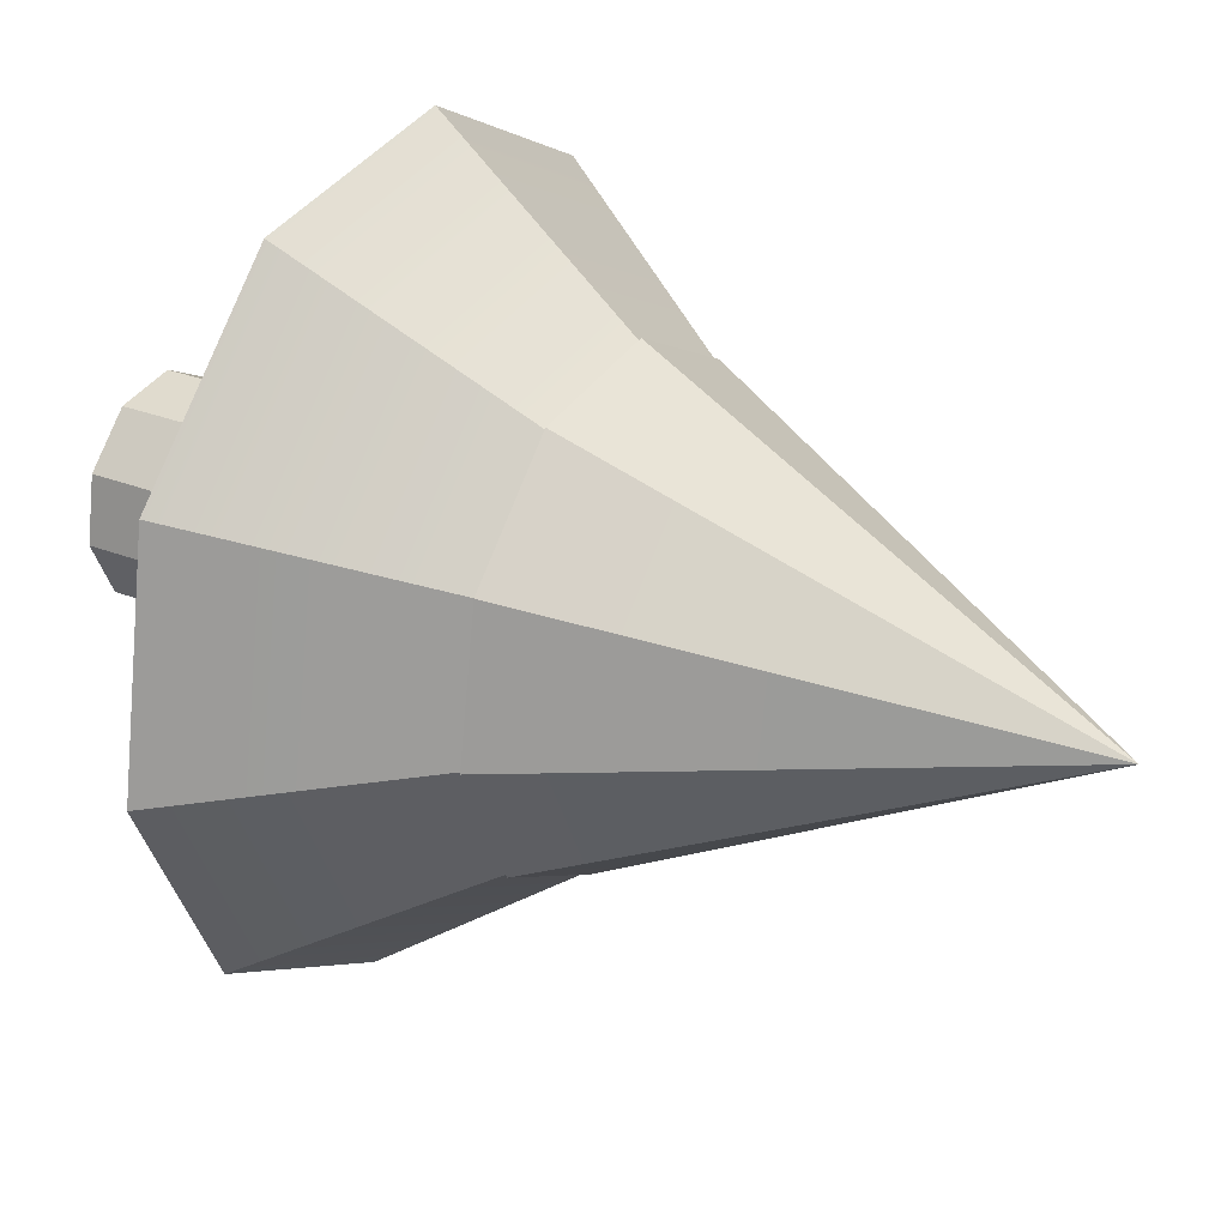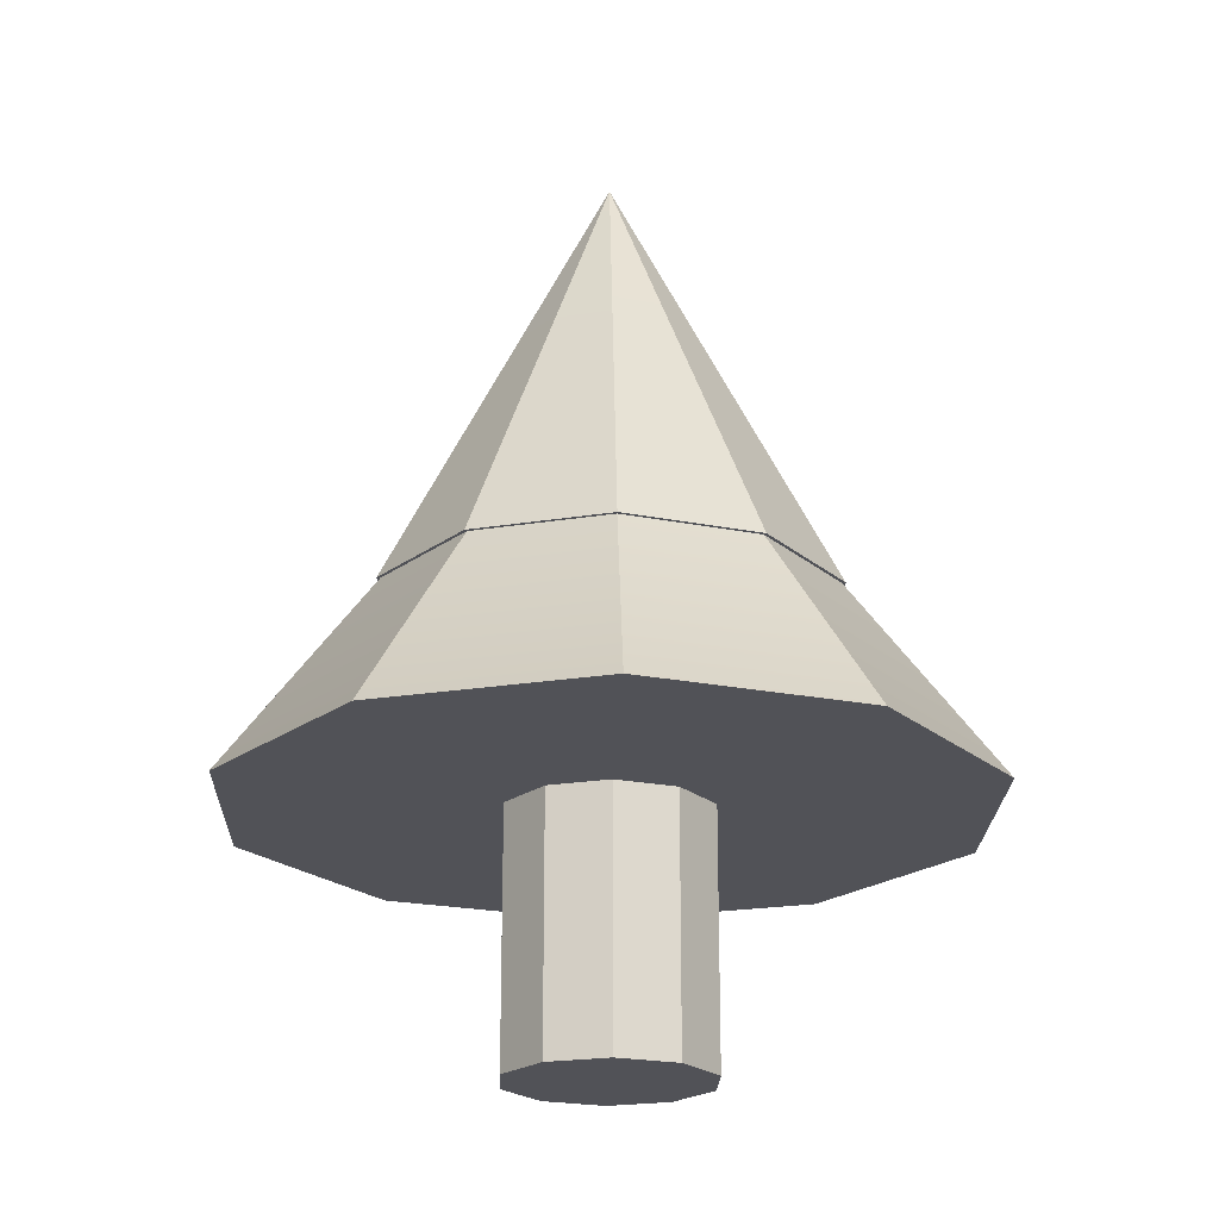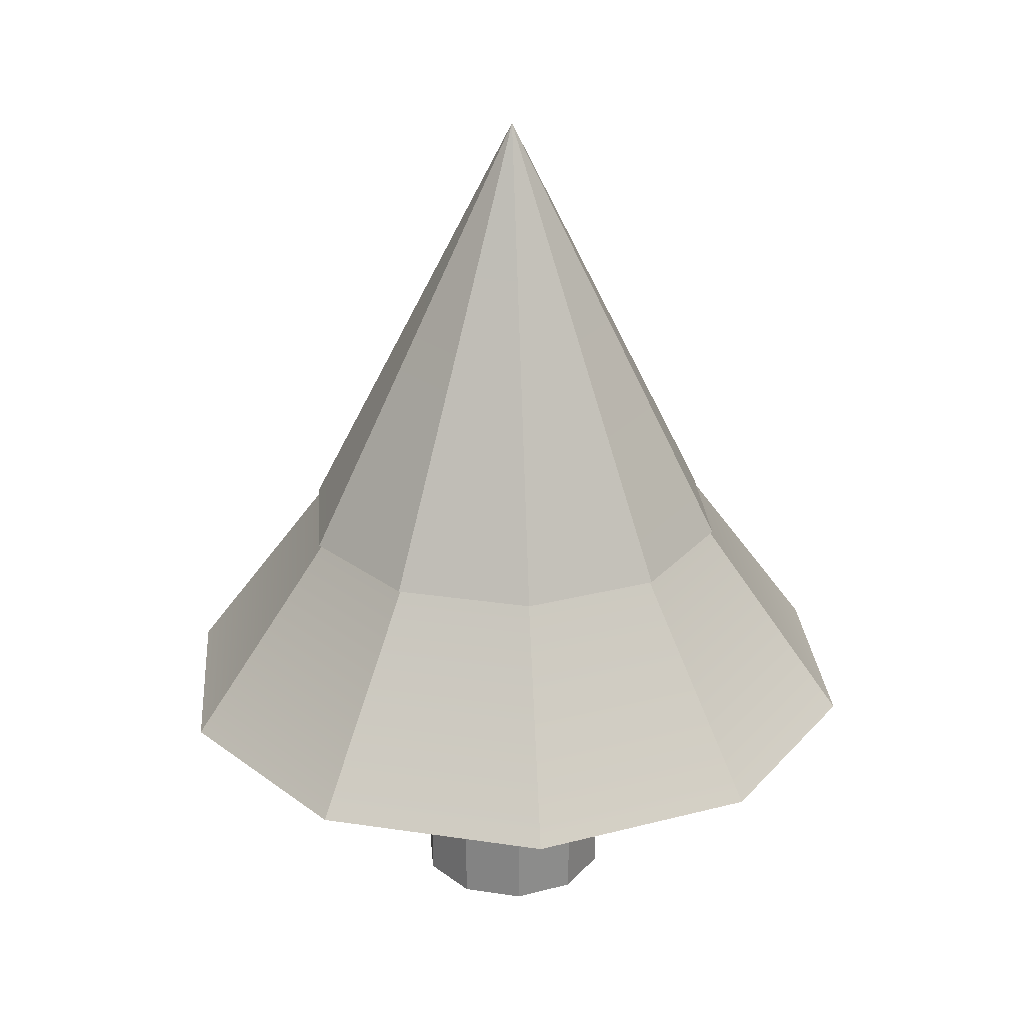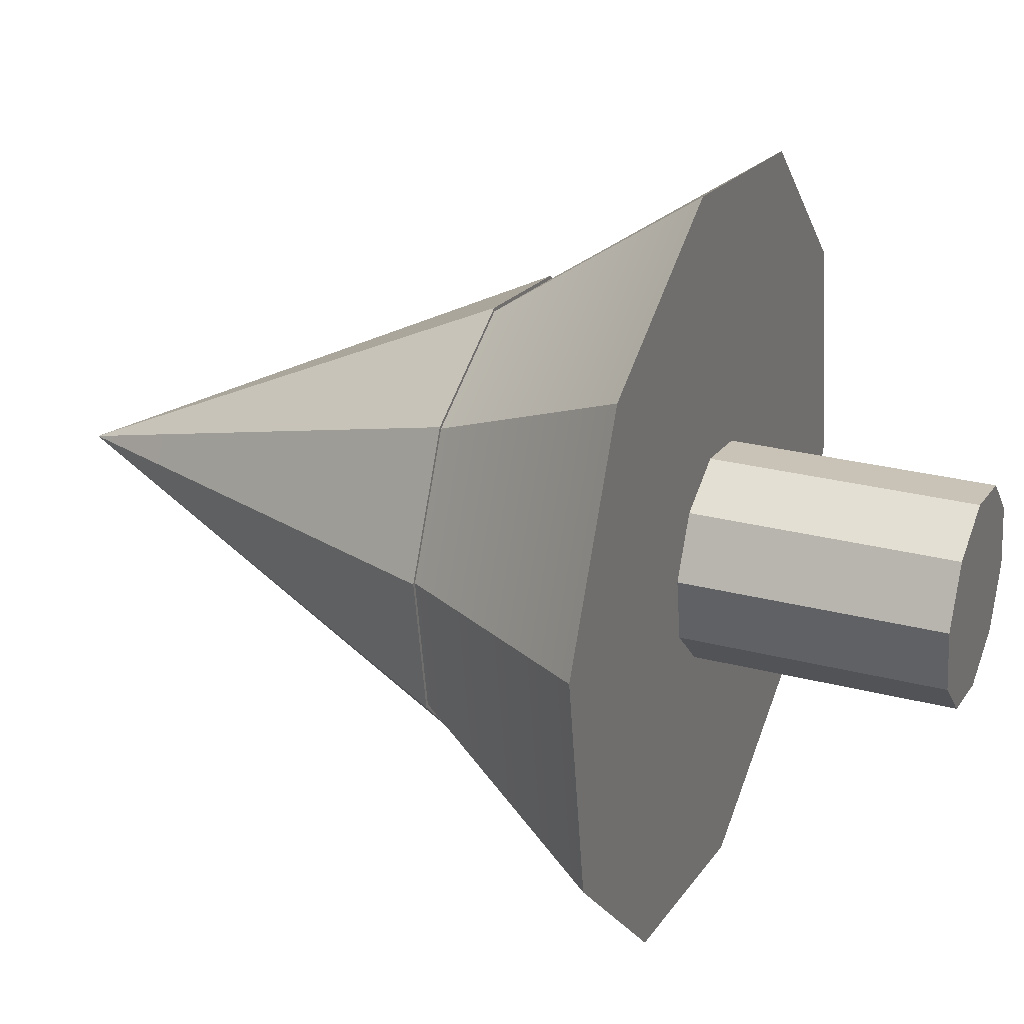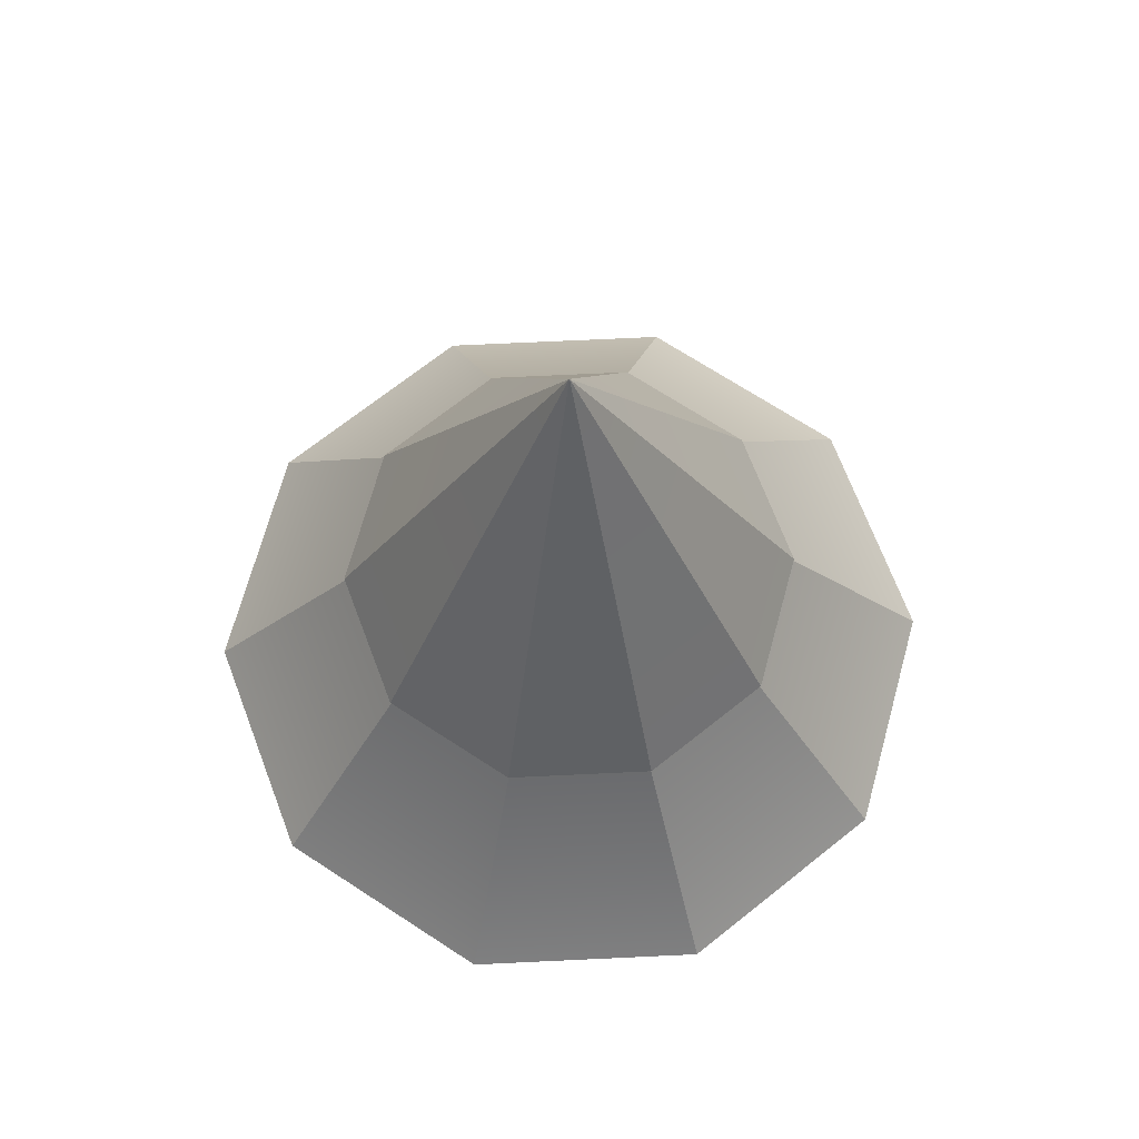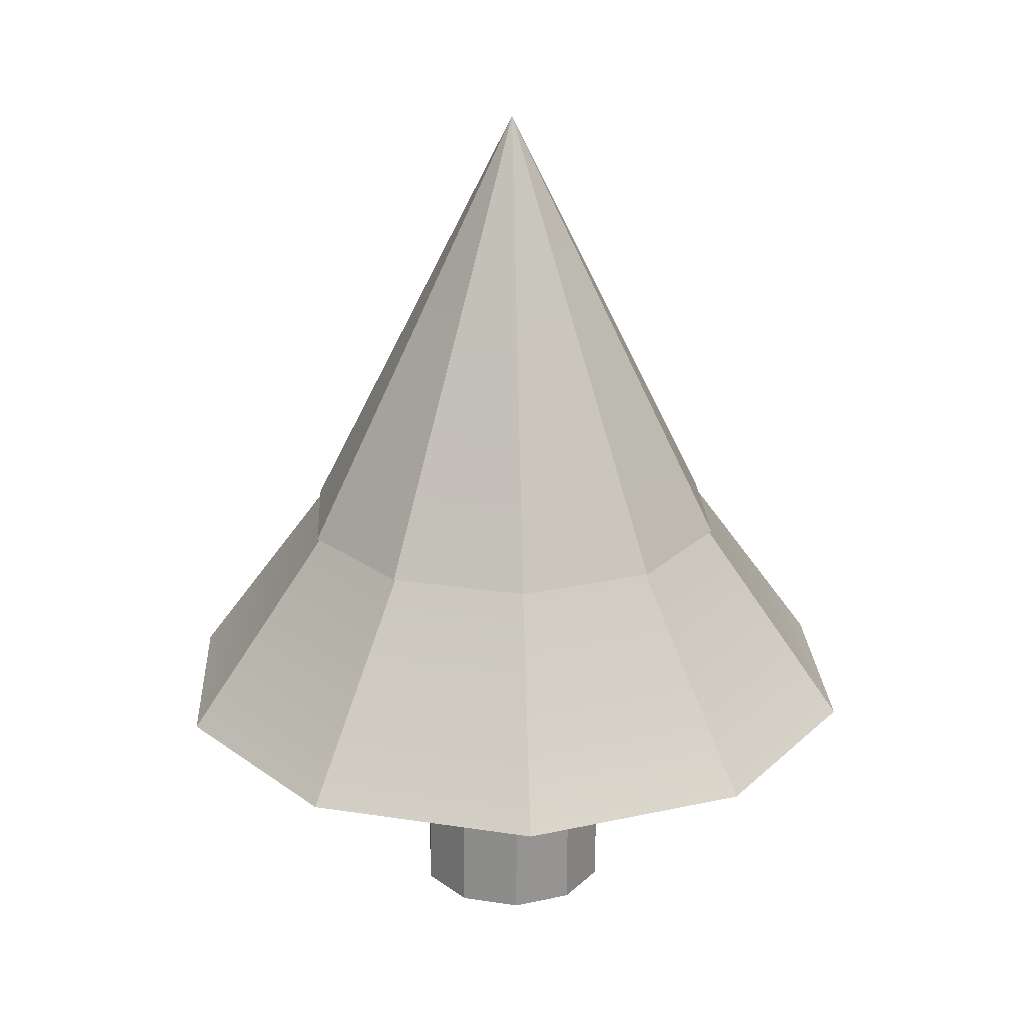
<metadata>
{"format":"obj","ext":"obj","renderer":"f3d","projection":"perspective","resolution":1024,"background":"white","views":[{"elev":28.4,"azim":121.1,"up":"+Z"},{"elev":-21.5,"azim":168.5,"up":"+Y"},{"elev":26.0,"azim":-158.3,"up":"+Y"},{"elev":26.6,"azim":-67.7,"up":"+Z"},{"elev":68.9,"azim":113.5,"up":"+Y"},{"elev":22.4,"azim":59.3,"up":"+Y"}]}
</metadata>
<code>
v 1.246 0 0.6566
v 1.394 0 -0.2012
v 1.246 6.066 0.6566
v 1.246 6.066 0.6566
v 1.394 0 -0.2012
v 1.394 6.066 -0.2012
v 1.394 0 -0.2012
v 1.01 0 -0.9821
v 1.394 6.066 -0.2012
v 1.394 6.066 -0.2012
v 1.01 0 -0.9821
v 1.01 6.066 -0.9821
v 1.01 0 -0.9821
v 0.2395 0 -1.388
v 1.01 6.066 -0.9821
v 1.01 6.066 -0.9821
v 0.2395 0 -1.388
v 0.2395 6.066 -1.388
v 0.2395 0 -1.388
v -0.6221 0 -1.264
v 0.2395 6.066 -1.388
v 0.2395 6.066 -1.388
v -0.6221 0 -1.264
v -0.6221 6.066 -1.264
v -0.6221 0 -1.264
v -1.246 0 -0.6566
v -0.6221 6.066 -1.264
v -0.6221 6.066 -1.264
v -1.246 0 -0.6566
v -1.246 6.066 -0.6566
v -1.246 0 -0.6566
v -1.394 0 0.2012
v -1.246 6.066 -0.6566
v -1.246 6.066 -0.6566
v -1.394 0 0.2012
v -1.394 6.066 0.2012
v -1.394 0 0.2012
v -1.01 0 0.9821
v -1.394 6.066 0.2012
v -1.394 6.066 0.2012
v -1.01 0 0.9821
v -1.01 6.066 0.9821
v -1.01 0 0.9821
v -0.2395 0 1.388
v -1.01 6.066 0.9821
v -1.01 6.066 0.9821
v -0.2395 0 1.388
v -0.2395 6.066 1.388
v -0.2395 0 1.388
v 0.6221 0 1.264
v -0.2395 6.066 1.388
v -0.2395 6.066 1.388
v 0.6221 0 1.264
v 0.6221 6.066 1.264
v 0.6221 0 1.264
v 1.246 0 0.6566
v 0.6221 6.066 1.264
v 0.6221 6.066 1.264
v 1.246 0 0.6566
v 1.246 6.066 0.6566
v 1.394 0 -0.2012
v 1.246 0 0.6566
v 0 0 0
v 1.01 0 -0.9821
v 1.394 0 -0.2012
v 0 0 0
v 0.2395 0 -1.388
v 1.01 0 -0.9821
v 0 0 0
v -0.6221 0 -1.264
v 0.2395 0 -1.388
v 0 0 0
v -1.246 0 -0.6566
v -0.6221 0 -1.264
v 0 0 0
v -1.394 0 0.2012
v -1.246 0 -0.6566
v 0 0 0
v -1.01 0 0.9821
v -1.394 0 0.2012
v 0 0 0
v -0.2395 0 1.388
v -1.01 0 0.9821
v 0 0 0
v 0.6221 0 1.264
v -0.2395 0 1.388
v 0 0 0
v 1.246 0 0.6566
v 0.6221 0 1.264
v 0 0 0
v 2.78 6.248 1.465
v 1.388 6.248 2.82
v 3.111 6.248 -0.4489
v 1.388 6.248 2.82
v -0.5343 6.248 3.097
v 3.111 6.248 -0.4489
v -0.5343 6.248 3.097
v -2.253 6.248 2.192
v 3.111 6.248 -0.4489
v -2.253 6.248 2.192
v -3.111 6.248 0.4489
v 3.111 6.248 -0.4489
v -3.111 6.248 0.4489
v -2.78 6.248 -1.465
v 3.111 6.248 -0.4489
v -2.78 6.248 -1.465
v -1.388 6.248 -2.82
v 3.111 6.248 -0.4489
v -1.388 6.248 -2.82
v 0.5343 6.248 -3.097
v 3.111 6.248 -0.4489
v 0.5343 6.248 -3.097
v 2.253 6.248 -2.192
v 3.111 6.248 -0.4489
v 2.78 6.248 1.465
v 3.111 6.248 -0.4489
v 0 12.45 0
v 3.111 6.248 -0.4489
v 2.253 6.248 -2.192
v 0 12.45 0
v 2.253 6.248 -2.192
v 0.5343 6.248 -3.097
v 0 12.45 0
v 0.5343 6.248 -3.097
v -1.388 6.248 -2.82
v 0 12.45 0
v -1.388 6.248 -2.82
v -2.78 6.248 -1.465
v 0 12.45 0
v -2.78 6.248 -1.465
v -3.111 6.248 0.4489
v 0 12.45 0
v -3.111 6.248 0.4489
v -2.253 6.248 2.192
v 0 12.45 0
v -2.253 6.248 2.192
v -0.5343 6.248 3.097
v 0 12.45 0
v -0.5343 6.248 3.097
v 1.388 6.248 2.82
v 0 12.45 0
v 1.388 6.248 2.82
v 2.78 6.248 1.465
v 0 12.45 0
v 4.56 3.441 2.403
v 2.276 3.441 4.624
v 5.101 3.441 -0.7361
v 2.276 3.441 4.624
v -0.8763 3.441 5.079
v 5.101 3.441 -0.7361
v -0.8763 3.441 5.079
v -3.694 3.441 3.594
v 5.101 3.441 -0.7361
v -3.694 3.441 3.594
v -5.101 3.441 0.7361
v 5.101 3.441 -0.7361
v -5.101 3.441 0.7361
v -4.56 3.441 -2.403
v 5.101 3.441 -0.7361
v -4.56 3.441 -2.403
v -2.276 3.441 -4.624
v 5.101 3.441 -0.7361
v -2.276 3.441 -4.624
v 0.8763 3.441 -5.079
v 5.101 3.441 -0.7361
v 0.8763 3.441 -5.079
v 3.694 3.441 -3.594
v 5.101 3.441 -0.7361
v 4.56 3.441 2.403
v 5.101 3.441 -0.7361
v 0 10.46 0
v 5.101 3.441 -0.7361
v 3.694 3.441 -3.594
v 0 10.46 0
v 3.694 3.441 -3.594
v 0.8763 3.441 -5.079
v 0 10.46 0
v 0.8763 3.441 -5.079
v -2.276 3.441 -4.624
v 0 10.46 0
v -2.276 3.441 -4.624
v -4.56 3.441 -2.403
v 0 10.46 0
v -4.56 3.441 -2.403
v -5.101 3.441 0.7361
v 0 10.46 0
v -5.101 3.441 0.7361
v -3.694 3.441 3.594
v 0 10.46 0
v -3.694 3.441 3.594
v -0.8763 3.441 5.079
v 0 10.46 0
v -0.8763 3.441 5.079
v 2.276 3.441 4.624
v 0 10.46 0
v 2.276 3.441 4.624
v 4.56 3.441 2.403
v 0 10.46 0
v 1.246 0 0.6566
v 1.394 0 -0.2012
v 1.246 6.066 0.6566
v 1.246 6.066 0.6566
v 1.394 0 -0.2012
v 1.394 6.066 -0.2012
v 1.394 0 -0.2012
v 1.01 0 -0.9821
v 1.394 6.066 -0.2012
v 1.394 6.066 -0.2012
v 1.01 0 -0.9821
v 1.01 6.066 -0.9821
v 1.01 0 -0.9821
v 0.2395 0 -1.388
v 1.01 6.066 -0.9821
v 1.01 6.066 -0.9821
v 0.2395 0 -1.388
v 0.2395 6.066 -1.388
v 0.2395 0 -1.388
v -0.6221 0 -1.264
v 0.2395 6.066 -1.388
v 0.2395 6.066 -1.388
v -0.6221 0 -1.264
v -0.6221 6.066 -1.264
v -0.6221 0 -1.264
v -1.246 0 -0.6566
v -0.6221 6.066 -1.264
v -0.6221 6.066 -1.264
v -1.246 0 -0.6566
v -1.246 6.066 -0.6566
v -1.246 0 -0.6566
v -1.394 0 0.2012
v -1.246 6.066 -0.6566
v -1.246 6.066 -0.6566
v -1.394 0 0.2012
v -1.394 6.066 0.2012
v -1.394 0 0.2012
v -1.01 0 0.9821
v -1.394 6.066 0.2012
v -1.394 6.066 0.2012
v -1.01 0 0.9821
v -1.01 6.066 0.9821
v -1.01 0 0.9821
v -0.2395 0 1.388
v -1.01 6.066 0.9821
v -1.01 6.066 0.9821
v -0.2395 0 1.388
v -0.2395 6.066 1.388
v -0.2395 0 1.388
v 0.6221 0 1.264
v -0.2395 6.066 1.388
v -0.2395 6.066 1.388
v 0.6221 0 1.264
v 0.6221 6.066 1.264
v 0.6221 0 1.264
v 1.246 0 0.6566
v 0.6221 6.066 1.264
v 0.6221 6.066 1.264
v 1.246 0 0.6566
v 1.246 6.066 0.6566
v 1.394 0 -0.2012
v 1.246 0 0.6566
v 0 0 0
v 1.01 0 -0.9821
v 1.394 0 -0.2012
v 0 0 0
v 0.2395 0 -1.388
v 1.01 0 -0.9821
v 0 0 0
v -0.6221 0 -1.264
v 0.2395 0 -1.388
v 0 0 0
v -1.246 0 -0.6566
v -0.6221 0 -1.264
v 0 0 0
v -1.394 0 0.2012
v -1.246 0 -0.6566
v 0 0 0
v -1.01 0 0.9821
v -1.394 0 0.2012
v 0 0 0
v -0.2395 0 1.388
v -1.01 0 0.9821
v 0 0 0
v 0.6221 0 1.264
v -0.2395 0 1.388
v 0 0 0
v 1.246 0 0.6566
v 0.6221 0 1.264
v 0 0 0
v 2.78 6.248 1.465
v 1.388 6.248 2.82
v 3.111 6.248 -0.4489
v 1.388 6.248 2.82
v -0.5343 6.248 3.097
v 3.111 6.248 -0.4489
v -0.5343 6.248 3.097
v -2.253 6.248 2.192
v 3.111 6.248 -0.4489
v -2.253 6.248 2.192
v -3.111 6.248 0.4489
v 3.111 6.248 -0.4489
v -3.111 6.248 0.4489
v -2.78 6.248 -1.465
v 3.111 6.248 -0.4489
v -2.78 6.248 -1.465
v -1.388 6.248 -2.82
v 3.111 6.248 -0.4489
v -1.388 6.248 -2.82
v 0.5343 6.248 -3.097
v 3.111 6.248 -0.4489
v 0.5343 6.248 -3.097
v 2.253 6.248 -2.192
v 3.111 6.248 -0.4489
v 2.78 6.248 1.465
v 3.111 6.248 -0.4489
v 0 12.45 0
v 3.111 6.248 -0.4489
v 2.253 6.248 -2.192
v 0 12.45 0
v 2.253 6.248 -2.192
v 0.5343 6.248 -3.097
v 0 12.45 0
v 0.5343 6.248 -3.097
v -1.388 6.248 -2.82
v 0 12.45 0
v -1.388 6.248 -2.82
v -2.78 6.248 -1.465
v 0 12.45 0
v -2.78 6.248 -1.465
v -3.111 6.248 0.4489
v 0 12.45 0
v -3.111 6.248 0.4489
v -2.253 6.248 2.192
v 0 12.45 0
v -2.253 6.248 2.192
v -0.5343 6.248 3.097
v 0 12.45 0
v -0.5343 6.248 3.097
v 1.388 6.248 2.82
v 0 12.45 0
v 1.388 6.248 2.82
v 2.78 6.248 1.465
v 0 12.45 0
v 4.56 3.441 2.403
v 2.276 3.441 4.624
v 5.101 3.441 -0.7361
v 2.276 3.441 4.624
v -0.8763 3.441 5.079
v 5.101 3.441 -0.7361
v -0.8763 3.441 5.079
v -3.694 3.441 3.594
v 5.101 3.441 -0.7361
v -3.694 3.441 3.594
v -5.101 3.441 0.7361
v 5.101 3.441 -0.7361
v -5.101 3.441 0.7361
v -4.56 3.441 -2.403
v 5.101 3.441 -0.7361
v -4.56 3.441 -2.403
v -2.276 3.441 -4.624
v 5.101 3.441 -0.7361
v -2.276 3.441 -4.624
v 0.8763 3.441 -5.079
v 5.101 3.441 -0.7361
v 0.8763 3.441 -5.079
v 3.694 3.441 -3.594
v 5.101 3.441 -0.7361
v 4.56 3.441 2.403
v 5.101 3.441 -0.7361
v 0 10.46 0
v 5.101 3.441 -0.7361
v 3.694 3.441 -3.594
v 0 10.46 0
v 3.694 3.441 -3.594
v 0.8763 3.441 -5.079
v 0 10.46 0
v 0.8763 3.441 -5.079
v -2.276 3.441 -4.624
v 0 10.46 0
v -2.276 3.441 -4.624
v -4.56 3.441 -2.403
v 0 10.46 0
v -4.56 3.441 -2.403
v -5.101 3.441 0.7361
v 0 10.46 0
v -5.101 3.441 0.7361
v -3.694 3.441 3.594
v 0 10.46 0
v -3.694 3.441 3.594
v -0.8763 3.441 5.079
v 0 10.46 0
v -0.8763 3.441 5.079
v 2.276 3.441 4.624
v 0 10.46 0
v 2.276 3.441 4.624
v 4.56 3.441 2.403
v 0 10.46 0
f 1 2 3
f 4 5 6
f 7 8 9
f 10 11 12
f 13 14 15
f 16 17 18
f 19 20 21
f 22 23 24
f 25 26 27
f 28 29 30
f 31 32 33
f 34 35 36
f 37 38 39
f 40 41 42
f 43 44 45
f 46 47 48
f 49 50 51
f 52 53 54
f 55 56 57
f 58 59 60
f 61 62 63
f 64 65 66
f 67 68 69
f 70 71 72
f 73 74 75
f 76 77 78
f 79 80 81
f 82 83 84
f 85 86 87
f 88 89 90
f 91 92 93
f 94 95 96
f 97 98 99
f 100 101 102
f 103 104 105
f 106 107 108
f 109 110 111
f 112 113 114
f 115 116 117
f 118 119 120
f 121 122 123
f 124 125 126
f 127 128 129
f 130 131 132
f 133 134 135
f 136 137 138
f 139 140 141
f 142 143 144
f 145 146 147
f 148 149 150
f 151 152 153
f 154 155 156
f 157 158 159
f 160 161 162
f 163 164 165
f 166 167 168
f 169 170 171
f 172 173 174
f 175 176 177
f 178 179 180
f 181 182 183
f 184 185 186
f 187 188 189
f 190 191 192
f 193 194 195
f 196 197 198
f 199 200 201
f 202 203 204
f 205 206 207
f 208 209 210
f 211 212 213
f 214 215 216
f 217 218 219
f 220 221 222
f 223 224 225
f 226 227 228
f 229 230 231
f 232 233 234
f 235 236 237
f 238 239 240
f 241 242 243
f 244 245 246
f 247 248 249
f 250 251 252
f 253 254 255
f 256 257 258
f 259 260 261
f 262 263 264
f 265 266 267
f 268 269 270
f 271 272 273
f 274 275 276
f 277 278 279
f 280 281 282
f 283 284 285
f 286 287 288
f 289 290 291
f 292 293 294
f 295 296 297
f 298 299 300
f 301 302 303
f 304 305 306
f 307 308 309
f 310 311 312
f 313 314 315
f 316 317 318
f 319 320 321
f 322 323 324
f 325 326 327
f 328 329 330
f 331 332 333
f 334 335 336
f 337 338 339
f 340 341 342
f 343 344 345
f 346 347 348
f 349 350 351
f 352 353 354
f 355 356 357
f 358 359 360
f 361 362 363
f 364 365 366
f 367 368 369
f 370 371 372
f 373 374 375
f 376 377 378
f 379 380 381
f 382 383 384
f 385 386 387
f 388 389 390
f 391 392 393
f 394 395 396

</code>
